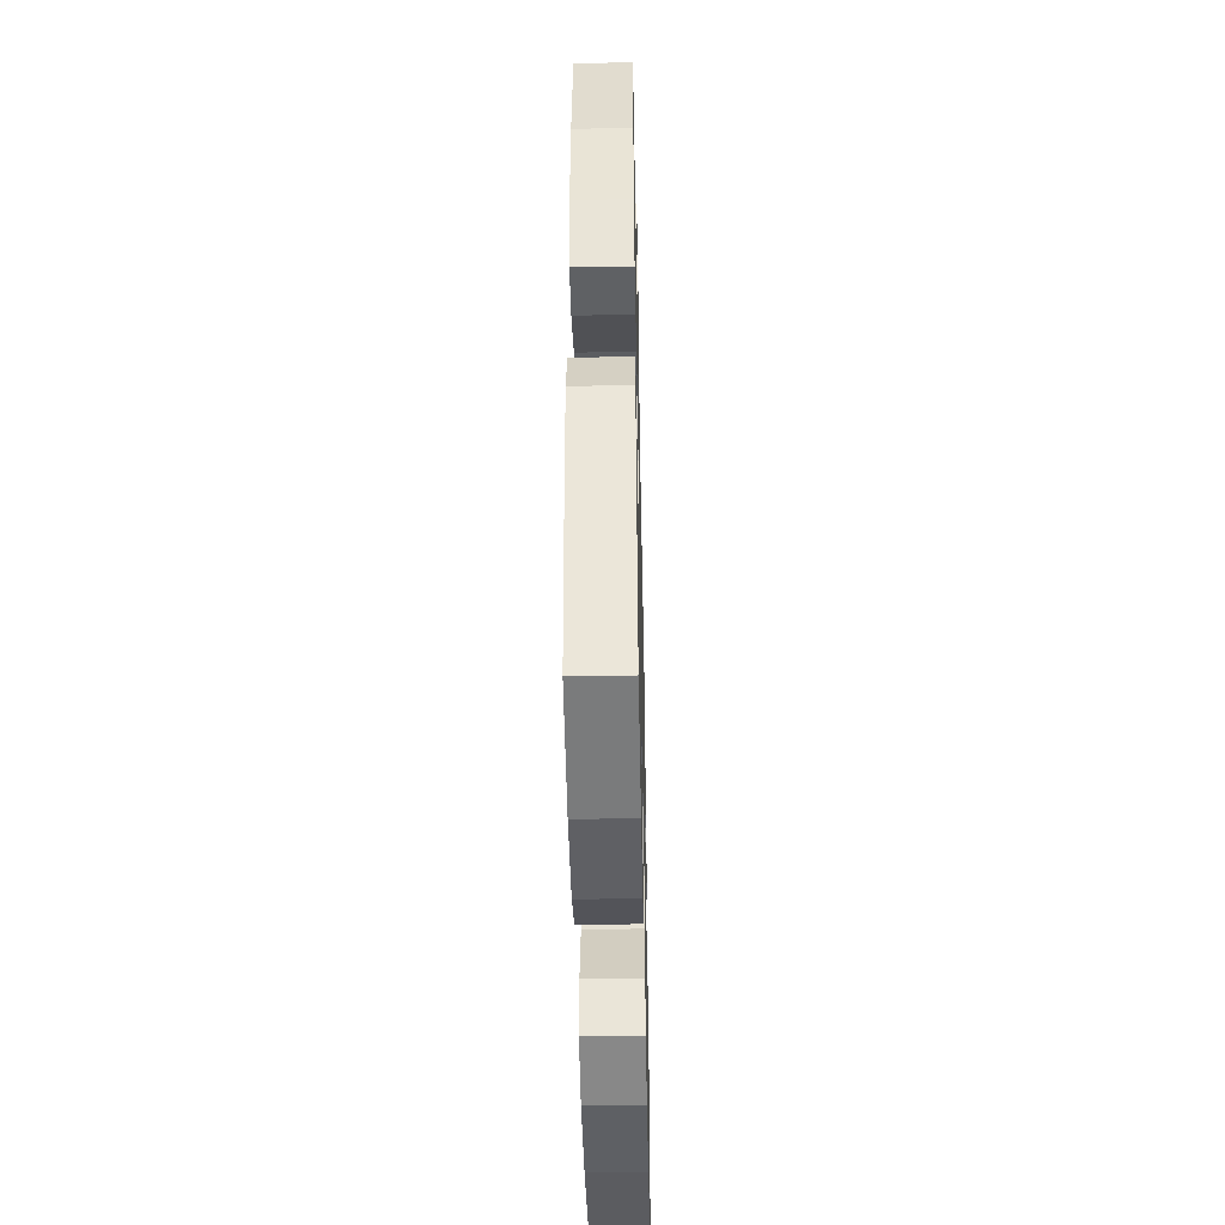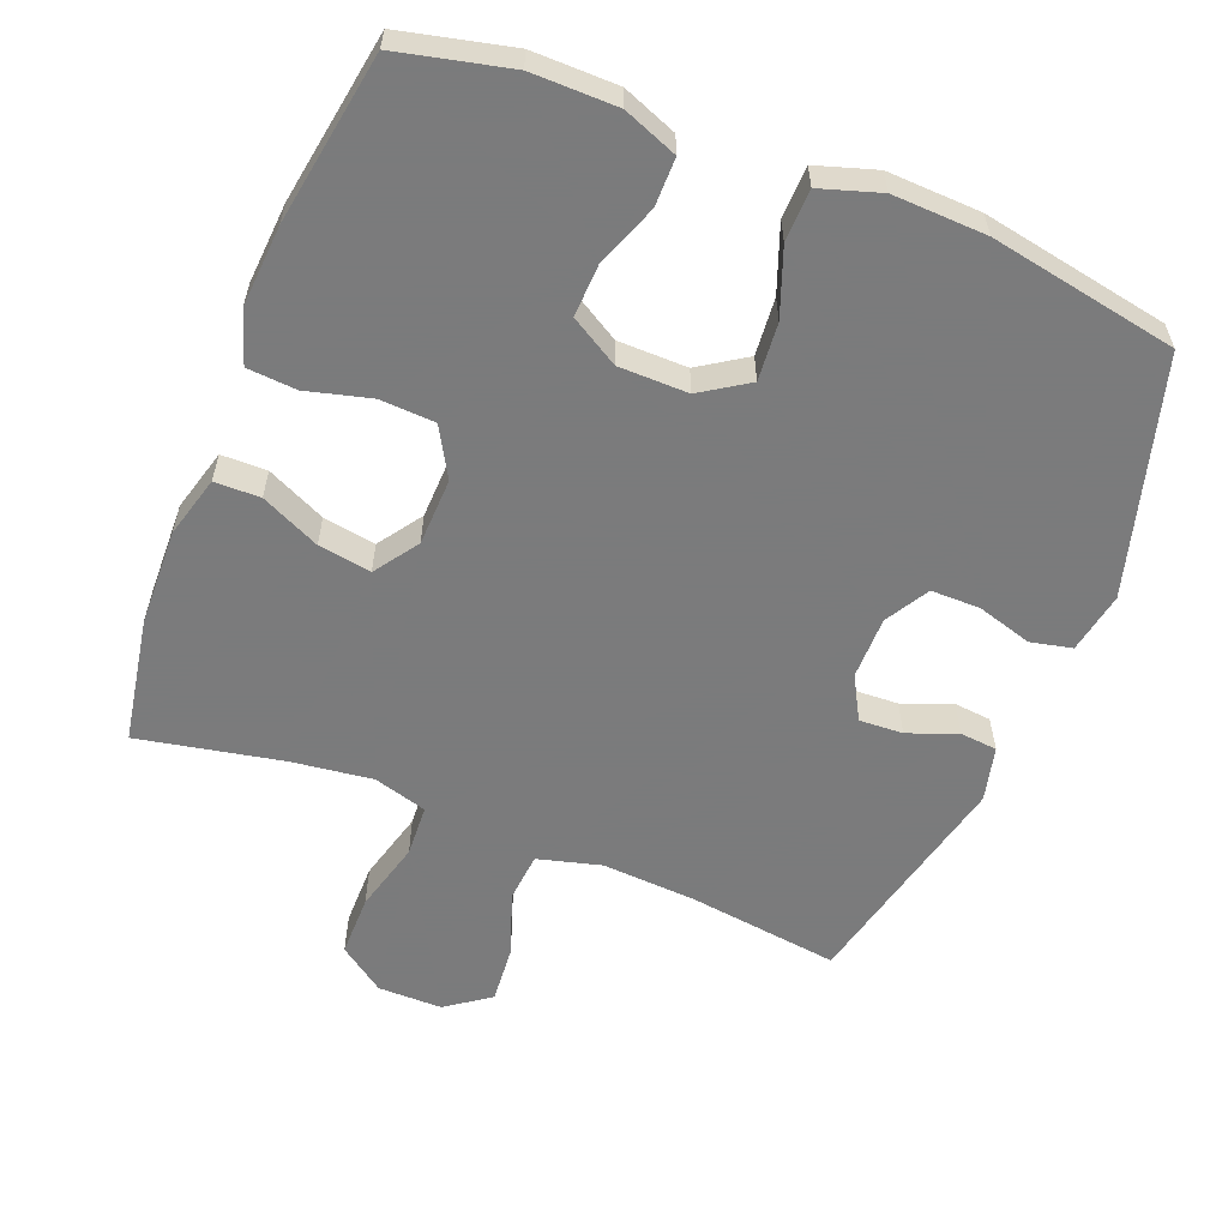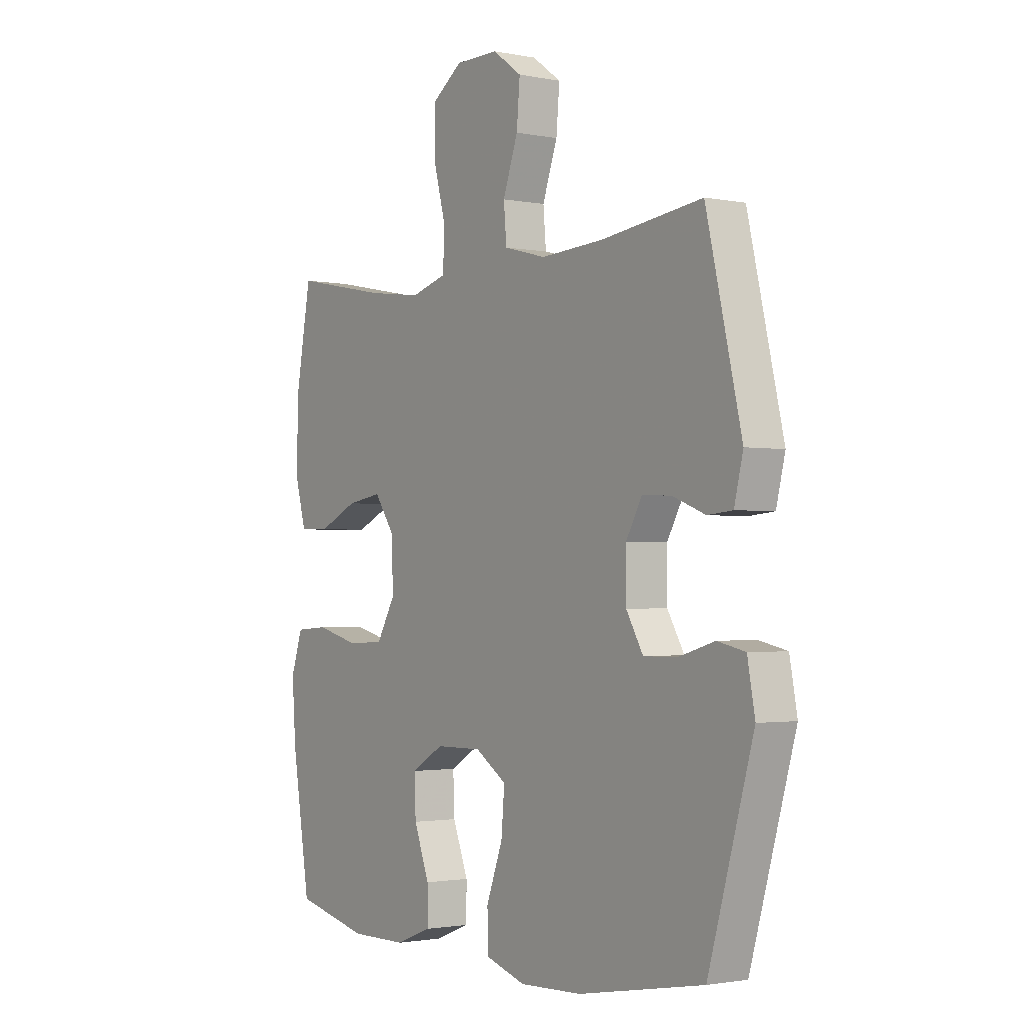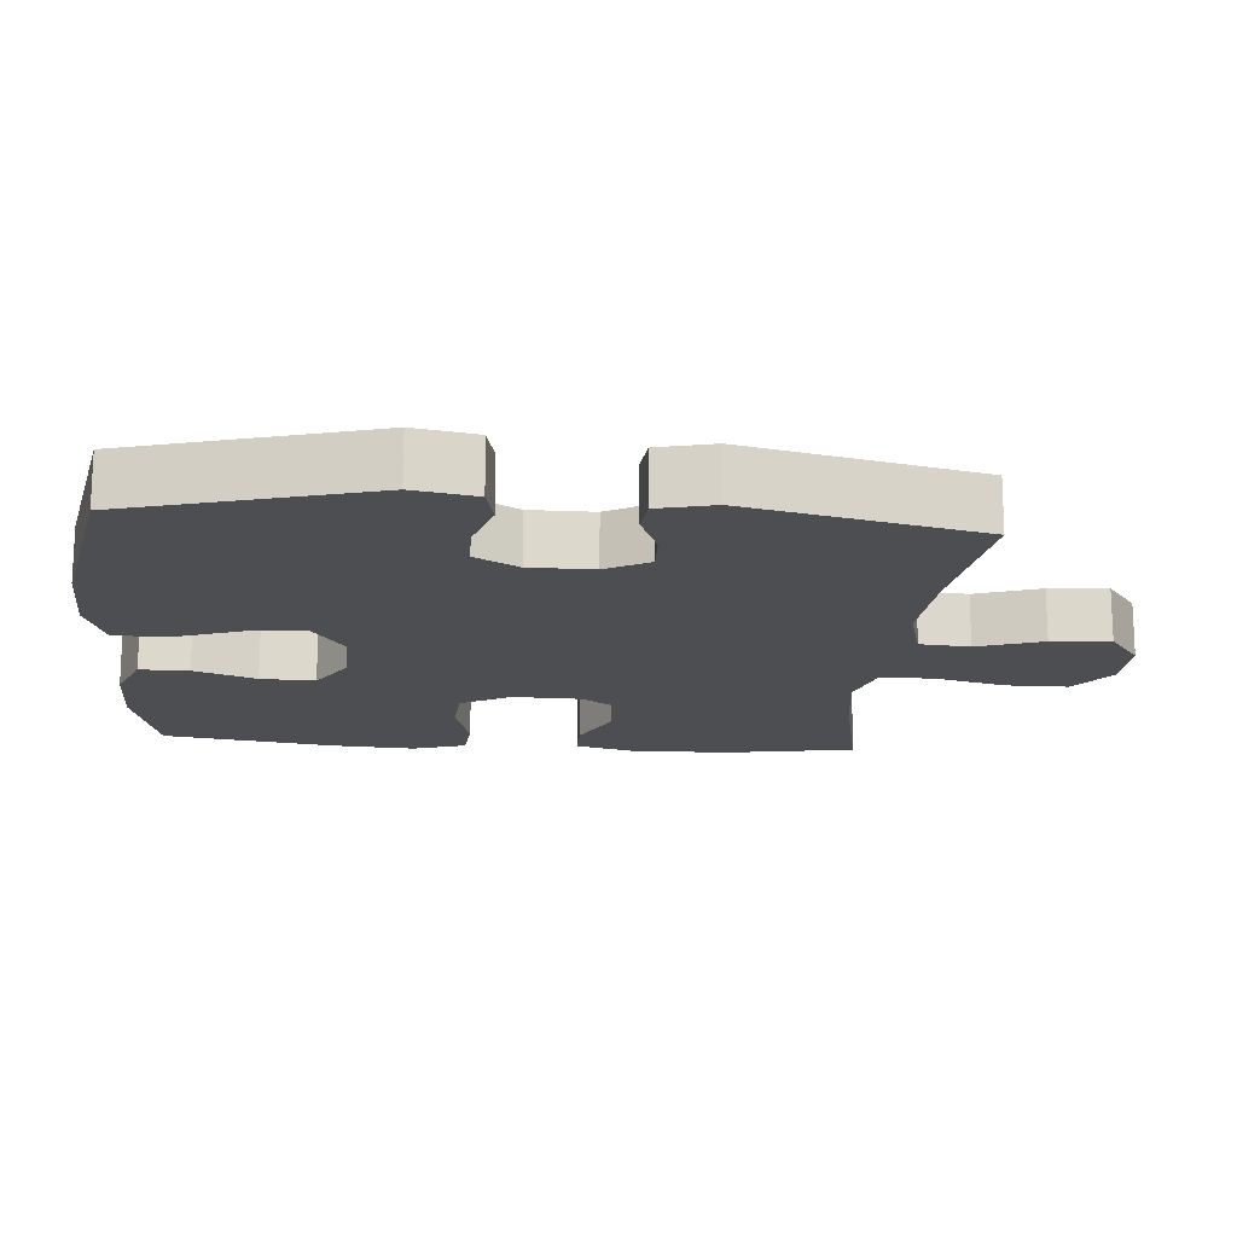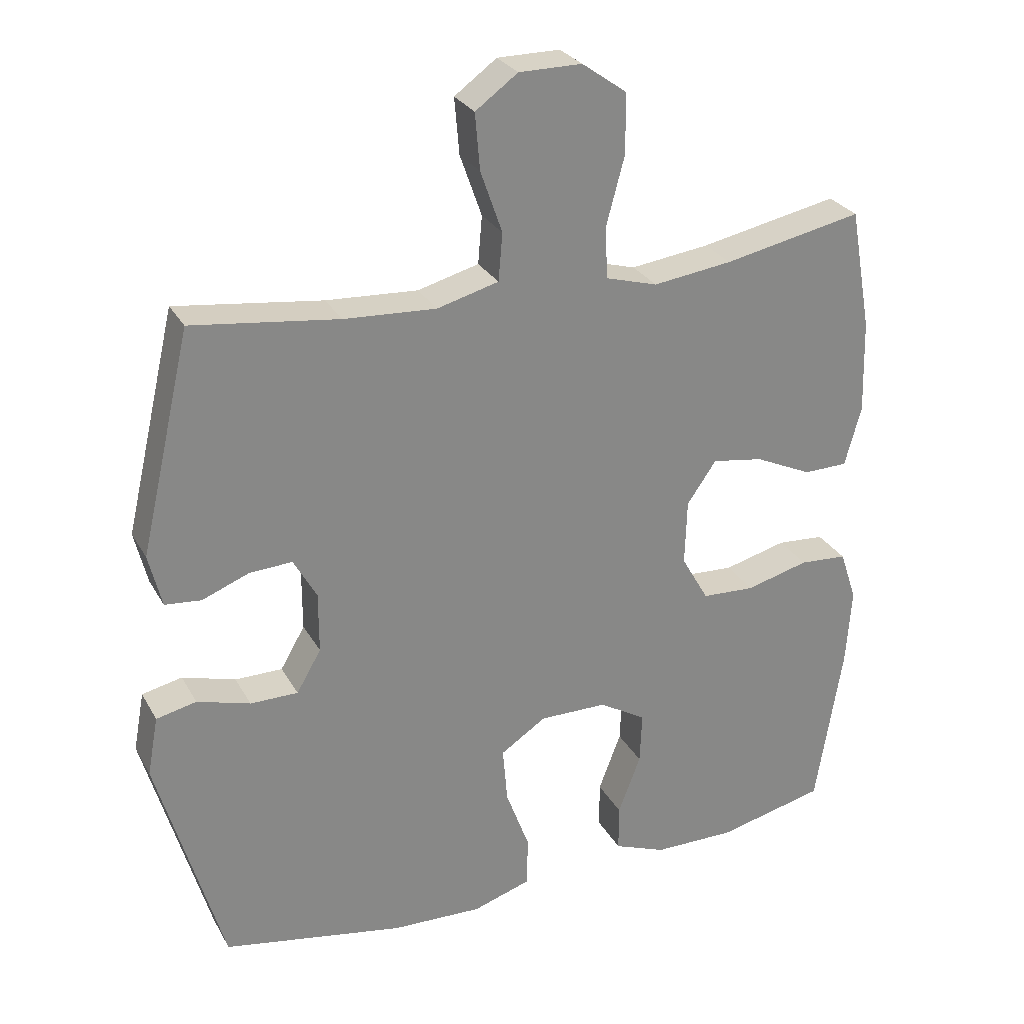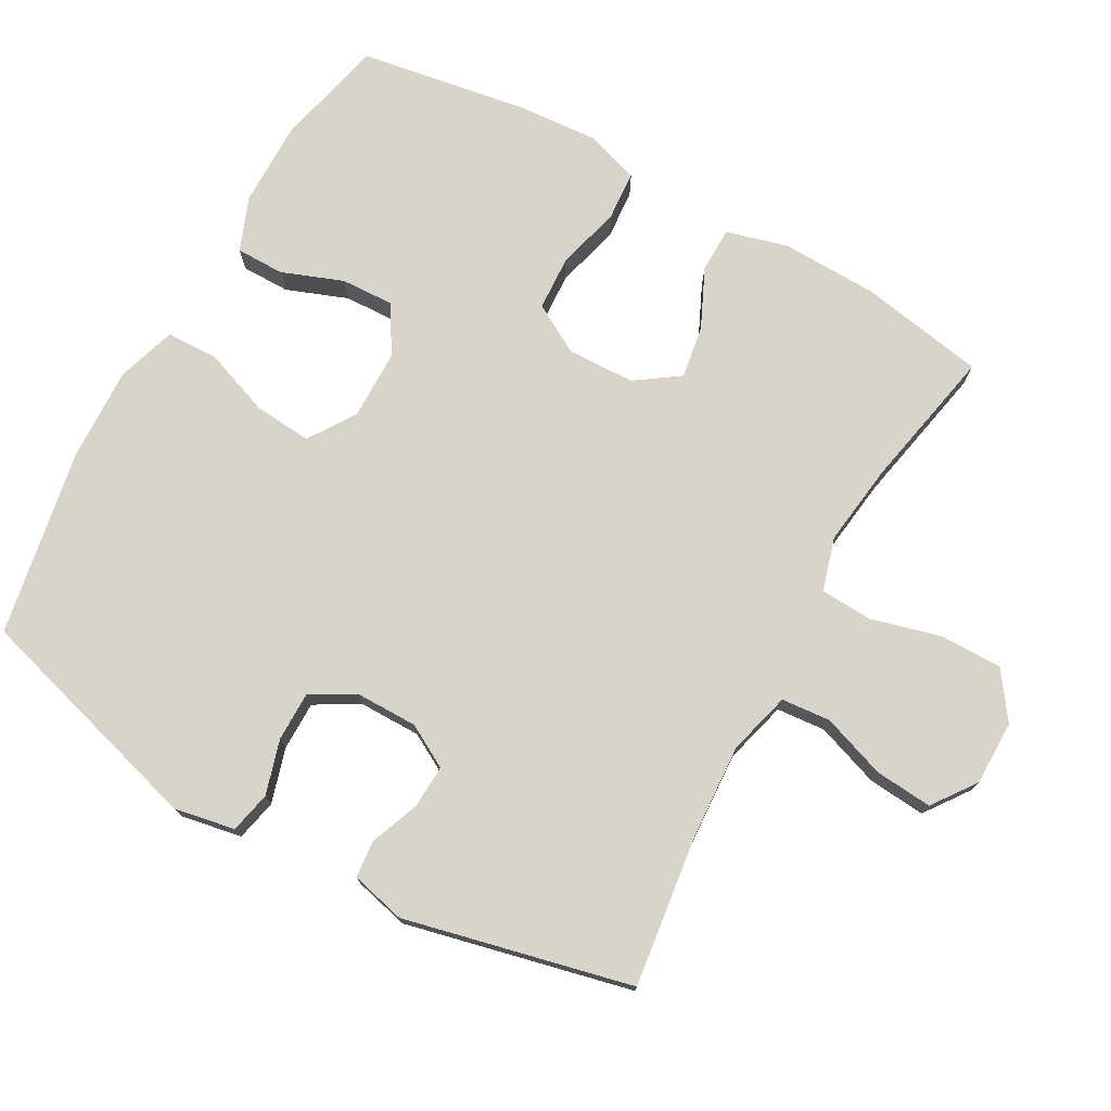
<metadata>
{"format":"obj","ext":"obj","renderer":"f3d","projection":"perspective","resolution":1024,"background":"white","views":[{"elev":-45.2,"azim":91.2,"up":"+Z"},{"elev":-58.4,"azim":158.3,"up":"+Y"},{"elev":-1.8,"azim":-125.2,"up":"+Z"},{"elev":-16.6,"azim":-94.8,"up":"+Y"},{"elev":27.8,"azim":-23.9,"up":"+Z"},{"elev":75.2,"azim":-60.9,"up":"+Y"}]}
</metadata>
<code>
v -0.5 0.07 0.5
v -0.285 0.07 0.472
v -0.15 0.07 0.464
v -0.06 0.07 0.488
v -0.054 0.07 0.558
v -0.086 0.07 0.649
v -0.093 0.07 0.731
v -0.031 0.07 0.776
v 0.061 0.07 0.776
v 0.127 0.07 0.729
v 0.127 0.07 0.641
v 0.1 0.07 0.54
v 0.104 0.07 0.466
v 0.18 0.07 0.444
v 0.296 0.07 0.459
v 0.5 0.07 0.5
v 0.532 0.07 0.322
v 0.536 0.07 0.184
v 0.512 0.07 0.096
v 0.447 0.07 0.095
v 0.363 0.07 0.134
v 0.288 0.07 0.146
v 0.245 0.07 0.084
v 0.242 0.07 -0.012
v 0.282 0.07 -0.082
v 0.36 0.07 -0.086
v 0.452 0.07 -0.062
v 0.522 0.07 -0.067
v 0.547 0.07 -0.142
v 0.539 0.07 -0.257
v 0.5 0.07 -0.5
v 0.342 0.07 -0.537
v 0.221 0.07 -0.536
v 0.144 0.07 -0.506
v 0.144 0.07 -0.437
v 0.177 0.07 -0.35
v 0.18 0.07 -0.274
v 0.111 0.07 -0.233
v 0.012 0.07 -0.232
v -0.055 0.07 -0.276
v -0.048 0.07 -0.358
v -0.013 0.07 -0.453
v -0.015 0.07 -0.527
v -0.1 0.07 -0.554
v -0.233 0.07 -0.549
v -0.5 0.07 -0.5
v -0.596 0.07 -0.165
v -0.58 0.07 -0.078
v -0.521 0.07 -0.065
v -0.443 0.07 -0.088
v -0.373 0.07 -0.088
v -0.337 0.07 -0.026
v -0.337 0.07 0.063
v -0.371 0.07 0.124
v -0.433 0.07 0.121
v -0.503 0.07 0.094
v -0.556 0.07 0.099
v -0.575 0.07 0.177
v -0.5 0 0.5
v -0.285 0 0.472
v -0.15 0 0.464
v -0.06 0 0.488
v -0.054 0 0.558
v -0.086 0 0.649
v -0.093 0 0.731
v -0.031 0 0.776
v 0.061 0 0.776
v 0.127 0 0.729
v 0.127 0 0.641
v 0.1 0 0.54
v 0.104 0 0.466
v 0.18 0 0.444
v 0.296 0 0.459
v 0.5 0 0.5
v 0.532 0 0.322
v 0.536 0 0.184
v 0.512 0 0.096
v 0.447 0 0.095
v 0.363 0 0.134
v 0.288 0 0.146
v 0.245 0 0.084
v 0.242 0 -0.012
v 0.282 0 -0.082
v 0.36 0 -0.086
v 0.452 0 -0.062
v 0.522 0 -0.067
v 0.547 0 -0.142
v 0.539 0 -0.257
v 0.5 0 -0.5
v 0.342 0 -0.537
v 0.221 0 -0.536
v 0.144 0 -0.506
v 0.144 0 -0.437
v 0.177 0 -0.35
v 0.18 0 -0.274
v 0.111 0 -0.233
v 0.012 0 -0.232
v -0.055 0 -0.276
v -0.048 0 -0.358
v -0.013 0 -0.453
v -0.015 0 -0.527
v -0.1 0 -0.554
v -0.233 0 -0.549
v -0.5 0 -0.5
v -0.596 0 -0.165
v -0.58 0 -0.078
v -0.521 0 -0.065
v -0.443 0 -0.088
v -0.373 0 -0.088
v -0.337 0 -0.026
v -0.337 0 0.063
v -0.371 0 0.124
v -0.433 0 0.121
v -0.503 0 0.094
v -0.556 0 0.099
v -0.575 0 0.177
f 58 1 2
f 57 58 2
f 56 57 2
f 55 56 2
f 54 55 2 3
f 53 54 3 4
f 52 53 4
f 48 49 50
f 47 48 50
f 46 47 50
f 45 46 50
f 44 45 50
f 43 44 50
f 42 43 50
f 41 42 50
f 40 41 50 51
f 39 40 51 52
f 34 35 36
f 33 34 36
f 32 33 36
f 31 32 36
f 30 31 36
f 29 30 36
f 28 29 36
f 27 28 36
f 26 27 36
f 25 26 36 37
f 24 25 37 38
f 19 20 21
f 18 19 21
f 17 18 21
f 16 17 21
f 15 16 21
f 14 15 21 22
f 13 14 22 23
f 10 11 12
f 9 10 12
f 8 9 12
f 7 8 12
f 6 7 12
f 5 6 12
f 4 5 12 13
f 38 39 52
f 24 38 52
f 23 24 52
f 13 23 52
f 4 13 52
f 60 59 116
f 60 116 115
f 60 115 114
f 60 114 113
f 61 60 113 112
f 62 61 112 111
f 62 111 110
f 108 107 106
f 108 106 105
f 108 105 104
f 108 104 103
f 108 103 102
f 108 102 101
f 108 101 100
f 108 100 99
f 109 108 99 98
f 110 109 98 97
f 94 93 92
f 94 92 91
f 94 91 90
f 94 90 89
f 94 89 88
f 94 88 87
f 94 87 86
f 94 86 85
f 94 85 84
f 95 94 84 83
f 96 95 83 82
f 79 78 77
f 79 77 76
f 79 76 75
f 79 75 74
f 79 74 73
f 80 79 73 72
f 81 80 72 71
f 70 69 68
f 70 68 67
f 70 67 66
f 70 66 65
f 70 65 64
f 70 64 63
f 71 70 63 62
f 110 97 96
f 110 96 82
f 110 82 81
f 110 81 71
f 110 71 62
f 1 59 60 2
f 2 60 61 3
f 3 61 62 4
f 4 62 63 5
f 5 63 64 6
f 6 64 65 7
f 7 65 66 8
f 8 66 67 9
f 9 67 68 10
f 10 68 69 11
f 11 69 70 12
f 12 70 71 13
f 13 71 72 14
f 14 72 73 15
f 15 73 74 16
f 16 74 75 17
f 17 75 76 18
f 18 76 77 19
f 19 77 78 20
f 20 78 79 21
f 21 79 80 22
f 22 80 81 23
f 23 81 82 24
f 24 82 83 25
f 25 83 84 26
f 26 84 85 27
f 27 85 86 28
f 28 86 87 29
f 29 87 88 30
f 30 88 89 31
f 31 89 90 32
f 32 90 91 33
f 33 91 92 34
f 34 92 93 35
f 35 93 94 36
f 36 94 95 37
f 37 95 96 38
f 38 96 97 39
f 39 97 98 40
f 40 98 99 41
f 41 99 100 42
f 42 100 101 43
f 43 101 102 44
f 44 102 103 45
f 45 103 104 46
f 46 104 105 47
f 47 105 106 48
f 48 106 107 49
f 49 107 108 50
f 50 108 109 51
f 51 109 110 52
f 52 110 111 53
f 53 111 112 54
f 54 112 113 55
f 55 113 114 56
f 56 114 115 57
f 57 115 116 58
f 58 116 59 1

</code>
